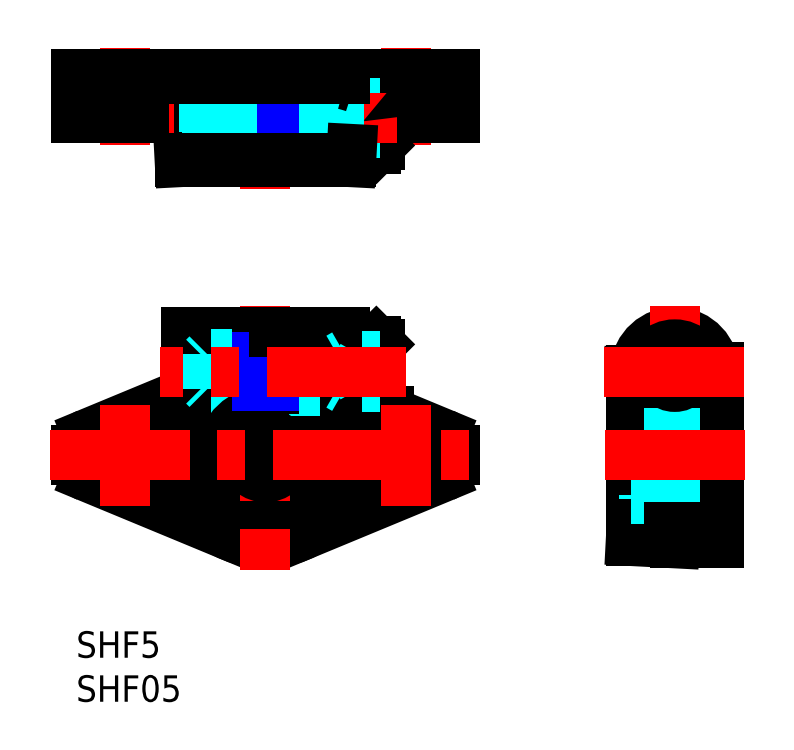
<metadata>
{"format":"dxf","ext":"dxf","renderer":"ezdxf+matplotlib","layout":"modelspace","background":"white","min_lineweight":24,"dpi":150}
</metadata>
<code>
0
SECTION
2
ENTITIES
0
INSERT
8
MSM_CONTINUOUS
2
*U14
10
0
20
0
30
0
0
INSERT
8
MSM_CONTINUOUS
2
*U15
10
0
20
0
30
0
0
LINE
8
MSM_CONTINUOUS
10
1.235
20
17.57
30
0
11
17.67
21
10.76
31
0
0
LINE
8
MSM_CONTINUOUS
10
1.235
20
22.43
30
0
11
17.67
21
29.24
31
0
0
LINE
8
MSM_CONTINUOUS
10
12.5
20
34
30
0
11
20.5
21
34
31
0
0
ARC
8
MSM_CONTINUOUS
10
21.5
20
20
30
0
40
10
50
95.74
51
84.26
0
ARC
8
MSM_CONTINUOUS
10
21.5
20
20
30
0
40
9.738
50
95.89
51
84.11
0
LINE
8
MSM_DASHED
10
20.5
20
31.5
30
0
11
12.5
21
31.5
31
0
0
LINE
8
MSM_DASHED
10
20.5
20
31.12
30
0
11
12.5
21
31.12
31
0
0
LINE
8
MSM_DASHED
10
20.5
20
27.88
30
0
11
12.5
21
27.88
31
0
0
LINE
8
MSM_DASHED
10
20.5
20
27.5
30
0
11
12.5
21
27.5
31
0
0
LINE
8
MSM_CONTINUOUS
10
12.5
20
34
30
0
11
12.5
21
27.1
31
0
0
CIRCLE
8
MSM_CONTINUOUS
10
5.5
20
20
30
0
40
2.75
0
ARC
8
MSM_CONTINUOUS
10
2
20
20.58
30
0
40
2
50
112.5
51
180
0
ARC
8
MSM_CONTINUOUS
10
2
20
19.42
30
0
40
2
50
180
51
247.5
0
LINE
8
MSM_CONTINUOUS
10
1.8e-15
20
20.58
30
0
11
1.8e-15
21
19.42
31
0
0
LINE
8
MSM_DASHED
10
14.5
20
31.12
30
0
11
14.5
21
27.88
31
0
0
LINE
8
MSM_DASHED
10
14.88
20
27.5
30
0
11
14.88
21
31.5
31
0
0
LINE
8
MSM_DASHED
10
14.5
20
27.88
30
0
11
14.88
21
27.5
31
0
0
LINE
8
MSM_DASHED
10
14.5
20
31.12
30
0
11
14.88
21
31.5
31
0
0
LINE
8
MSM_CONTINUOUS
10
41.77
20
17.57
30
0
11
25.33
21
10.76
31
0
0
ARC
8
MSM_CONTINUOUS
10
21.5
20
20
30
0
40
5
50
101.5
51
78.46
0
LINE
8
MSM_CENTER
10
21.5
20
37
30
0
11
21.5
21
7
31
0
0
LINE
8
MSM_CONTINUOUS
10
41.77
20
22.43
30
0
11
33.15
21
26
31
0
0
CIRCLE
8
MSM_CONTINUOUS
10
37.5
20
20
30
0
40
2.75
0
LINE
8
MSM_CONTINUOUS
10
22.5
20
34
30
0
11
22.5
21
22.29
31
0
0
LINE
8
MSM_CONTINUOUS
10
20.5
20
34
30
0
11
20.5
21
22.29
31
0
0
LINE
8
MSM_CONTINUOUS
10
30.5
20
34
30
0
11
30.5
21
24.36
31
0
0
LINE
8
MSM_CONTINUOUS
10
34.5
20
32.6
30
0
11
34.1
21
33
31
0
0
LINE
8
MSM_CONTINUOUS
10
34.1
20
33
30
0
11
34.1
21
26
31
0
0
LINE
8
MSM_DASHED
10
30.5
20
31.5
30
0
11
22.5
21
31.5
31
0
0
LINE
8
MSM_DASHED
10
29.84
20
27.88
30
0
11
22.5
21
27.88
31
0
0
LINE
8
MSM_DASHED
10
30.5
20
27.5
30
0
11
22.5
21
27.5
31
0
0
LINE
8
MSM_DASHED
10
29.84
20
31.12
30
0
11
22.5
21
31.12
31
0
0
LINE
8
MSM_DASHED
10
30.5
20
31.75
30
0
11
22.5
21
31.75
31
0
0
LINE
8
MSM_DASHED
10
30.5
20
27.25
30
0
11
22.5
21
27.25
31
0
0
LINE
8
MSM_CONTINUOUS
10
22.5
20
31.5
30
0
11
20.5
21
31.5
31
0
0
LINE
8
MSM_NARROW
10
22.5
20
31.12
30
0
11
20.5
21
31.12
31
0
0
LINE
8
MSM_CONTINUOUS
10
22.5
20
27.5
30
0
11
20.5
21
27.5
31
0
0
LINE
8
MSM_NARROW
10
22.5
20
27.88
30
0
11
20.5
21
27.88
31
0
0
LINE
8
MSM_CONTINUOUS
10
34.1
20
26
30
0
11
30.5
21
26
31
0
0
LINE
8
MSM_CONTINUOUS
10
35.56
20
25
30
0
11
30.5
21
25
31
0
0
LINE
8
MSM_CONTINUOUS
10
34.5
20
32.6
30
0
11
34.5
21
26.4
31
0
0
LINE
8
MSM_CONTINUOUS
10
34.1
20
26
30
0
11
34.5
21
26.4
31
0
0
LINE
8
MSM_CONTINUOUS
10
22.5
20
34
30
0
11
30.5
21
34
31
0
0
LINE
8
MSM_CONTINUOUS
10
34.1
20
33
30
0
11
30.5
21
33
31
0
0
ARC
8
MSM_CONTINUOUS
10
41
20
20.58
30
0
40
2
50
360
51
67.5
0
ARC
8
MSM_CONTINUOUS
10
41
20
19.42
30
0
40
2
50
292.5
51
1e-05
0
LINE
8
MSM_CONTINUOUS
10
43
20
20.58
30
0
11
43
21
19.42
31
0
0
LINE
8
MSM_CONTINUOUS
10
68
20
10
30
0
11
73
21
10
31
0
0
LINE
8
MSM_CONTINUOUS
10
68
20
21.92
30
0
11
73
21
21.92
31
0
0
LINE
8
MSM_CONTINUOUS
10
68
20
18.08
30
0
11
73
21
18.08
31
0
0
ARC
8
MSM_CONTINUOUS
10
68
20
29.5
30
0
40
4.5
50
270
51
176.6
0
LINE
8
MSM_CONTINUOUS
10
63
20
29.74
30
0
11
63
21
10.26
31
0
0
LINE
8
MSM_CONTINUOUS
10
68
20
25
30
0
11
68
21
10
31
0
0
LINE
8
MSM_DASHED
10
64.5
20
25
30
0
11
64.5
21
15
31
0
0
LINE
8
MSM_CONTINUOUS
10
68
20
10
30
0
11
63
21
10.26
31
0
0
LINE
8
MSM_DASHED
10
63
20
15
30
0
11
64.5
21
15
31
0
0
CIRCLE
8
MSM_CONTINUOUS
10
68
20
29.5
30
0
40
3.5
0
LINE
8
MSM_CENTER
10
68
20
37
30
0
11
68
21
21.92
31
0
0
LINE
8
MSM_CONTINUOUS
10
63
20
20
30
0
11
63
21
20
31
0
0
LINE
8
MSM_CONTINUOUS
10
63
20
25
30
0
11
68
21
25
31
0
0
CIRCLE
8
MSM_CONTINUOUS
10
68
20
29.5
30
0
40
3.1
0
LINE
8
MSM_CONTINUOUS
10
63.51
20
29.76
30
0
11
63
21
29.74
31
0
0
LINE
8
MSM_CONTINUOUS
10
66.5
20
30.37
30
0
11
66.5
21
28.63
31
0
0
LINE
8
MSM_CONTINUOUS
10
69.5
20
30.37
30
0
11
69.5
21
28.63
31
0
0
LINE
8
MSM_CONTINUOUS
10
69.5
20
28.63
30
0
11
68
21
27.77
31
0
0
LINE
8
MSM_CONTINUOUS
10
68
20
27.77
30
0
11
66.5
21
28.63
31
0
0
LINE
8
MSM_CONTINUOUS
10
69.5
20
30.37
30
0
11
68
21
31.23
31
0
0
LINE
8
MSM_CONTINUOUS
10
68
20
31.23
30
0
11
66.5
21
30.37
31
0
0
LINE
8
MSM_CONTINUOUS
10
73
20
30
30
0
11
73
21
10
31
0
0
LINE
8
MSM_CONTINUOUS
10
72.47
20
30
30
0
11
73
21
30
31
0
0
LINE
8
MSM_CONTINUOUS
10
72.5
20
29.5
30
0
11
72.5
21
30
31
0
0
ARC
8
MSM_CONTINUOUS
10
21.5
20
20
30
0
40
2.5
50
113.6
51
66.42
0
LINE
8
MSM_DASHED
10
64.5
20
22.5
30
0
11
73
21
22.5
31
0
0
LINE
8
MSM_DASHED
10
64.5
20
17.5
30
0
11
73
21
17.5
31
0
0
LINE
8
MSM_DASHED
10
30.5
20
31.5
30
0
11
29.84
21
31.12
31
0
0
LINE
8
MSM_DASHED
10
29.84
20
27.5
30
0
11
29.84
21
31.5
31
0
0
LINE
8
MSM_DASHED
10
30.5
20
27.5
30
0
11
29.84
21
27.88
31
0
0
LINE
8
MSM_DASHED
10
34.5
20
27.77
30
0
11
32.5
21
27.77
31
0
0
LINE
8
MSM_DASHED
10
34.5
20
28.63
30
0
11
32.5
21
28.63
31
0
0
LINE
8
MSM_DASHED
10
32.5
20
27.77
30
0
11
31.5
21
29.5
31
0
0
LINE
8
MSM_DASHED
10
32.5
20
31.23
30
0
11
32.5
21
27.77
31
0
0
LINE
8
MSM_DASHED
10
34.5
20
31.23
30
0
11
32.5
21
31.23
31
0
0
LINE
8
MSM_DASHED
10
34.5
20
30.37
30
0
11
32.5
21
30.37
31
0
0
LINE
8
MSM_DASHED
10
32.5
20
31.23
30
0
11
31.5
21
29.5
31
0
0
CIRCLE
8
MSM_CONTINUOUS
10
68
20
29.5
30
0
40
1.732
0
LINE
8
MSM_DASHED
10
24
20
54.8
30
0
11
24
21
63.3
31
0
0
LINE
8
MSM_DASHED
10
19
20
63.3
30
0
11
19
21
54.8
31
0
0
LINE
8
MSM_DASHED
10
8.25
20
58.3
30
0
11
8.25
21
63.3
31
0
0
LINE
8
MSM_DASHED
10
2.75
20
63.3
30
0
11
2.75
21
58.3
31
0
0
LINE
8
MSM_DASHED
10
40.25
20
58.3
30
0
11
40.25
21
63.3
31
0
0
LINE
8
MSM_DASHED
10
34.75
20
63.3
30
0
11
34.75
21
58.3
31
0
0
LINE
8
MSM_DASHED
10
22.5
20
54.8
30
0
11
26.5
21
54.8
31
0
0
LINE
8
MSM_DASHED
10
26.5
20
53.3
30
0
11
26.5
21
54.8
31
0
0
LINE
8
MSM_DASHED
10
16.5
20
54.8
30
0
11
16.5
21
53.3
31
0
0
LINE
8
MSM_DASHED
10
16.5
20
54.8
30
0
11
20.5
21
54.8
31
0
0
LINE
8
MSM_CENTER
10
21.5
20
50.3
30
0
11
21.5
21
66.3
31
0
0
LINE
8
MSM_CENTER
10
5.5
20
66.3
30
0
11
5.5
21
55.3
31
0
0
LINE
8
MSM_CENTER
10
37.5
20
66.3
30
0
11
37.5
21
55.3
31
0
0
LINE
8
MSM_CONTINUOUS
10
22.5
20
54.8
30
0
11
20.5
21
54.8
31
0
0
LINE
8
MSM_CONTINUOUS
10
2.81e-14
20
58.3
30
0
11
12.5
21
58.3
31
0
0
LINE
8
MSM_CONTINUOUS
10
2.81e-14
20
58.3
30
0
11
2.81e-14
21
63.3
31
0
0
LINE
8
MSM_CONTINUOUS
10
2.81e-14
20
63.3
30
0
11
43
21
63.3
31
0
0
LINE
8
MSM_CONTINUOUS
10
43
20
58.3
30
0
11
43
21
63.3
31
0
0
LINE
8
MSM_CONTINUOUS
10
43
20
58.3
30
0
11
34.5
21
58.3
31
0
0
LINE
8
MSM_CONTINUOUS
10
22.5
20
53.3
30
0
11
22.5
21
63.3
31
0
0
LINE
8
MSM_CONTINUOUS
10
11.76
20
53.3
30
0
11
31.24
21
53.3
31
0
0
LINE
8
MSM_CONTINUOUS
10
11.5
20
58.3
30
0
11
11.76
21
53.3
31
0
0
LINE
8
MSM_CONTINUOUS
10
20.5
20
63.3
30
0
11
20.5
21
53.3
31
0
0
LINE
8
MSM_CONTINUOUS
10
12.5
20
62.8
30
0
11
12.5
21
53.8
31
0
0
LINE
8
MSM_CONTINUOUS
10
30.5
20
62.8
30
0
11
30.5
21
53.8
31
0
0
LINE
8
MSM_CONTINUOUS
10
34.1
20
61.8
30
0
11
34.1
21
54.8
31
0
0
LINE
8
MSM_CONTINUOUS
10
34.1
20
54.8
30
0
11
30.5
21
54.8
31
0
0
LINE
8
MSM_CONTINUOUS
10
34.5
20
61.4
30
0
11
34.5
21
55.2
31
0
0
LINE
8
MSM_CONTINUOUS
10
34.1
20
54.8
30
0
11
34.5
21
55.2
31
0
0
LINE
8
MSM_DASHED
10
34.5
20
56.57
30
0
11
32.5
21
56.57
31
0
0
LINE
8
MSM_DASHED
10
34.5
20
57.43
30
0
11
32.5
21
57.43
31
0
0
LINE
8
MSM_CONTINUOUS
10
34.5
20
61.4
30
0
11
34.1
21
61.8
31
0
0
LINE
8
MSM_CONTINUOUS
10
34.1
20
61.8
30
0
11
30.5
21
61.8
31
0
0
LINE
8
MSM_DASHED
10
32.5
20
60.03
30
0
11
32.5
21
56.57
31
0
0
LINE
8
MSM_DASHED
10
34.5
20
60.03
30
0
11
32.5
21
60.03
31
0
0
LINE
8
MSM_DASHED
10
34.5
20
59.17
30
0
11
32.5
21
59.17
31
0
0
LINE
8
MSM_DASHED
10
32.5
20
60.03
30
0
11
31.5
21
58.3
31
0
0
LINE
8
MSM_DASHED
10
32.5
20
56.57
30
0
11
31.5
21
58.3
31
0
0
LINE
8
MSM_CENTER
10
36.5
20
58.3
30
0
11
10.5
21
58.3
31
0
0
LINE
8
MSM_DASHED
10
30.5
20
60.3
30
0
11
22.5
21
60.3
31
0
0
LINE
8
MSM_DASHED
10
29.84
20
56.68
30
0
11
22.5
21
56.68
31
0
0
LINE
8
MSM_DASHED
10
30.5
20
56.3
30
0
11
22.5
21
56.3
31
0
0
LINE
8
MSM_DASHED
10
29.84
20
59.92
30
0
11
22.5
21
59.92
31
0
0
LINE
8
MSM_DASHED
10
30.5
20
60.55
30
0
11
22.5
21
60.55
31
0
0
LINE
8
MSM_DASHED
10
30.5
20
56.05
30
0
11
22.5
21
56.05
31
0
0
LINE
8
MSM_DASHED
10
30.5
20
60.3
30
0
11
29.84
21
59.92
31
0
0
LINE
8
MSM_DASHED
10
29.84
20
56.3
30
0
11
29.84
21
60.3
31
0
0
LINE
8
MSM_DASHED
10
30.5
20
56.3
30
0
11
29.84
21
56.68
31
0
0
LINE
8
MSM_CONTINUOUS
10
22.5
20
60.3
30
0
11
20.5
21
60.3
31
0
0
LINE
8
MSM_NARROW
10
22.5
20
59.92
30
0
11
20.5
21
59.92
31
0
0
LINE
8
MSM_CONTINUOUS
10
22.5
20
56.3
30
0
11
20.5
21
56.3
31
0
0
LINE
8
MSM_NARROW
10
22.5
20
56.68
30
0
11
20.5
21
56.68
31
0
0
LINE
8
MSM_DASHED
10
20.5
20
56.68
30
0
11
12.5
21
56.68
31
0
0
LINE
8
MSM_DASHED
10
20.5
20
56.3
30
0
11
12.5
21
56.3
31
0
0
LINE
8
MSM_DASHED
10
20.5
20
60.3
30
0
11
12.5
21
60.3
31
0
0
LINE
8
MSM_DASHED
10
20.5
20
59.92
30
0
11
12.5
21
59.92
31
0
0
LINE
8
MSM_DASHED
10
14.88
20
56.3
30
0
11
14.88
21
60.3
31
0
0
LINE
8
MSM_DASHED
10
14.5
20
56.68
30
0
11
14.88
21
56.3
31
0
0
LINE
8
MSM_DASHED
10
14.5
20
59.92
30
0
11
14.5
21
56.68
31
0
0
LINE
8
MSM_DASHED
10
14.5
20
59.92
30
0
11
14.88
21
60.3
31
0
0
LINE
8
MSM_CONTINUOUS
10
12.5
20
62.8
30
0
11
20.5
21
62.8
31
0
0
LINE
8
MSM_CONTINUOUS
10
12.5
20
53.8
30
0
11
20.5
21
53.8
31
0
0
LINE
8
MSM_CONTINUOUS
10
30.5
20
62.8
30
0
11
22.5
21
62.8
31
0
0
LINE
8
MSM_CONTINUOUS
10
30.5
20
53.8
30
0
11
22.5
21
53.8
31
0
0
ARC
8
MSM_CONTINUOUS
10
26.54
20
46.89
30
0
40
15.72
50
71.52
51
75.42
0
ARC
8
MSM_CONTINUOUS
10
32.82
20
58.06
30
0
40
2.754
50
5.019
51
52.32
0
LINE
8
MSM_CONTINUOUS
10
31.32
20
54.8
30
0
11
31.24
21
53.3
31
0
0
LINE
8
MSM_CENTER
10
37.5
20
25.75
30
0
11
37.5
21
14.25
31
0
0
LINE
8
MSM_CENTER
10
37.5
20
29.5
30
0
11
9.5
21
29.5
31
0
0
LINE
8
MSM_CENTER
10
5.5
20
25.75
30
0
11
5.5
21
14.25
31
0
0
LINE
8
MSM_CENTER
10
60
20
29.5
30
0
11
76
21
29.5
31
0
0
LINE
8
MSM_CENTER
10
76
20
20
30
0
11
60
21
20
31
0
0
LINE
8
MSM_CENTER
10
-3
20
20
30
0
11
46
21
20
31
0
0
ENDSEC
0
EOF

</code>
